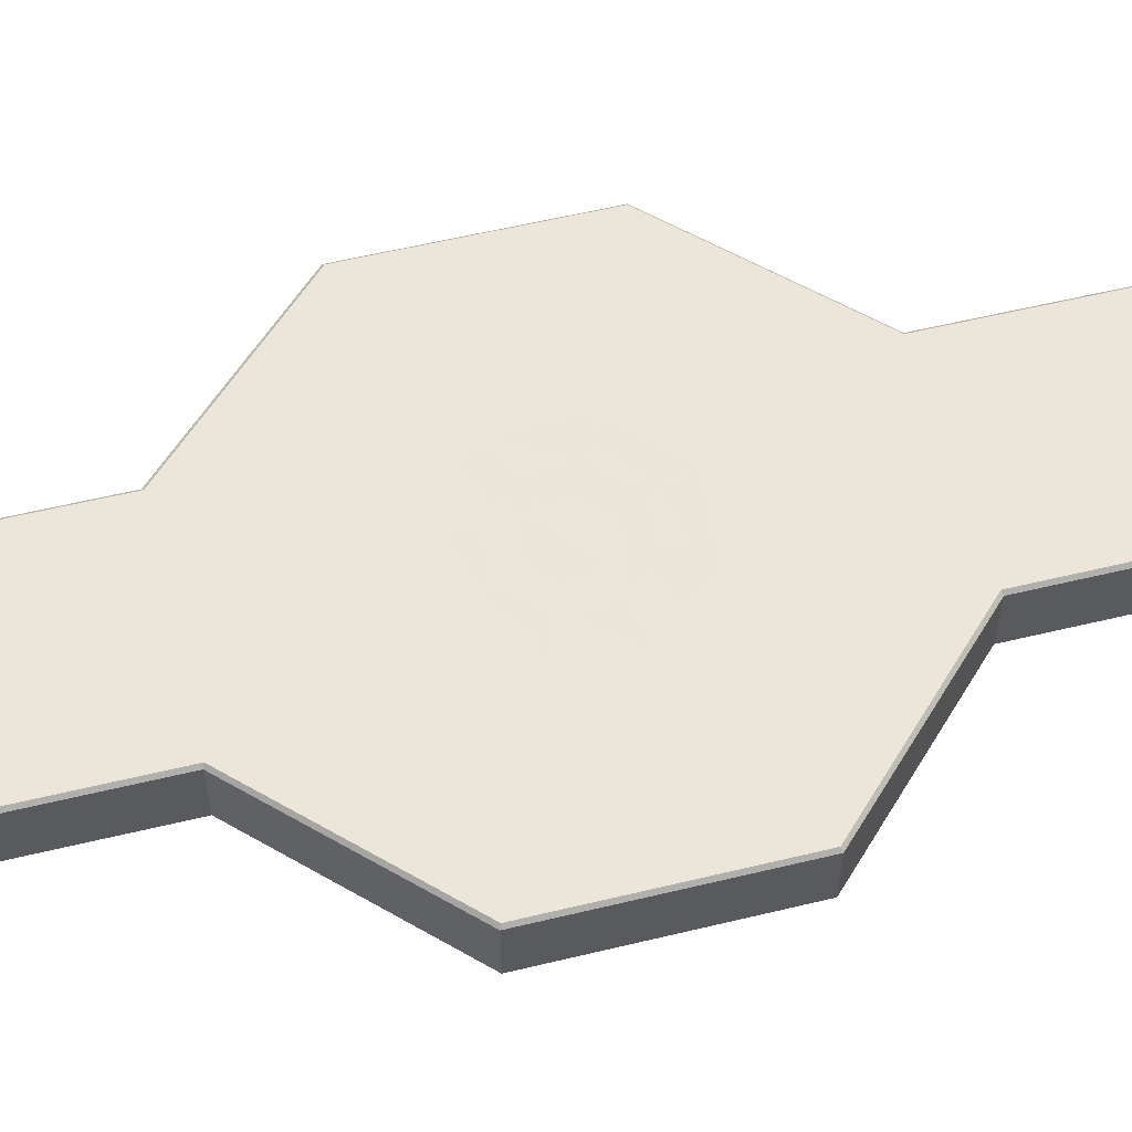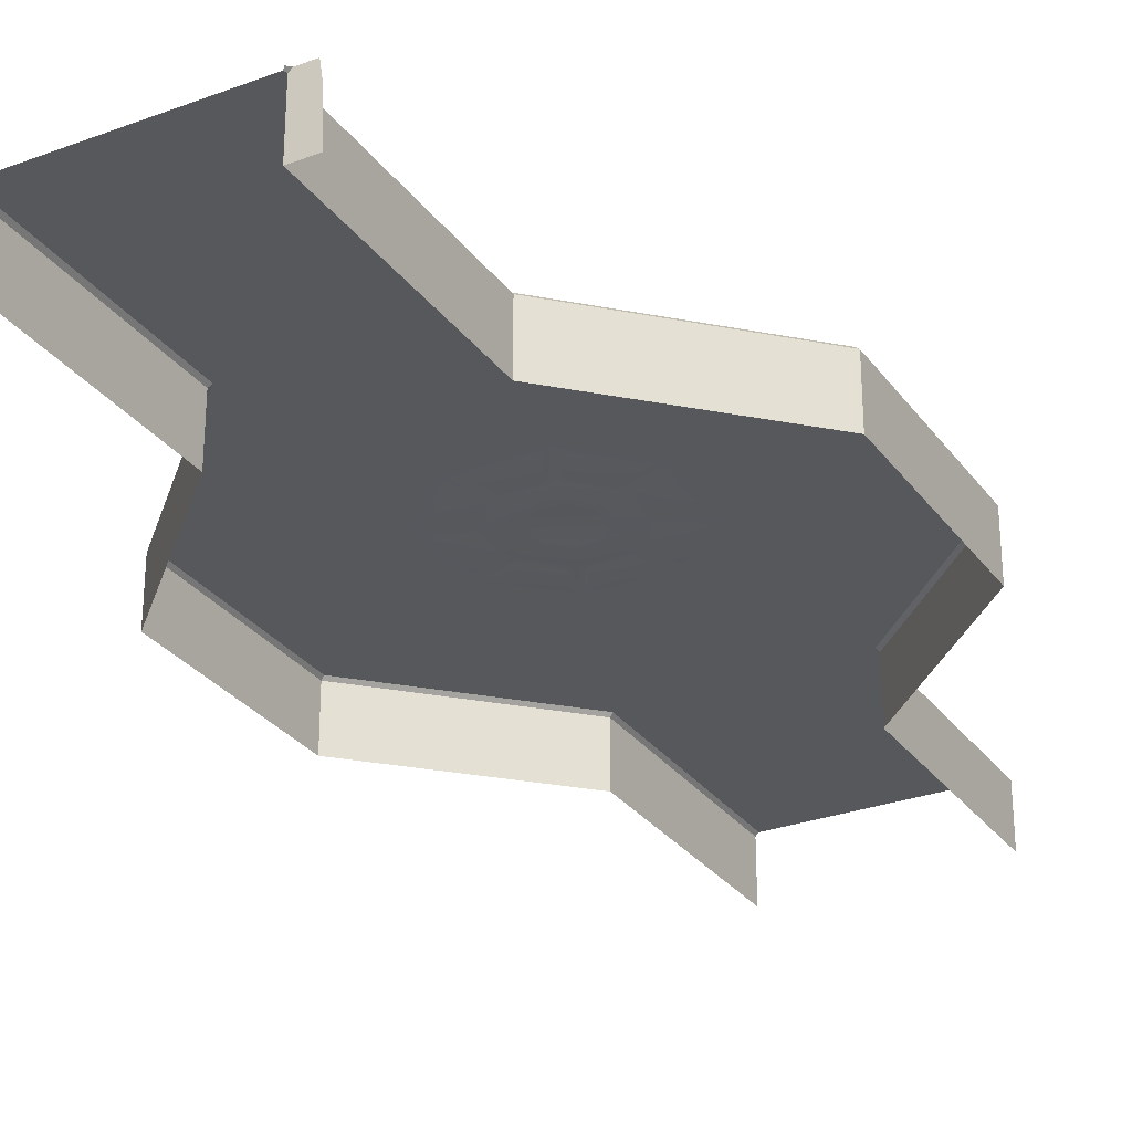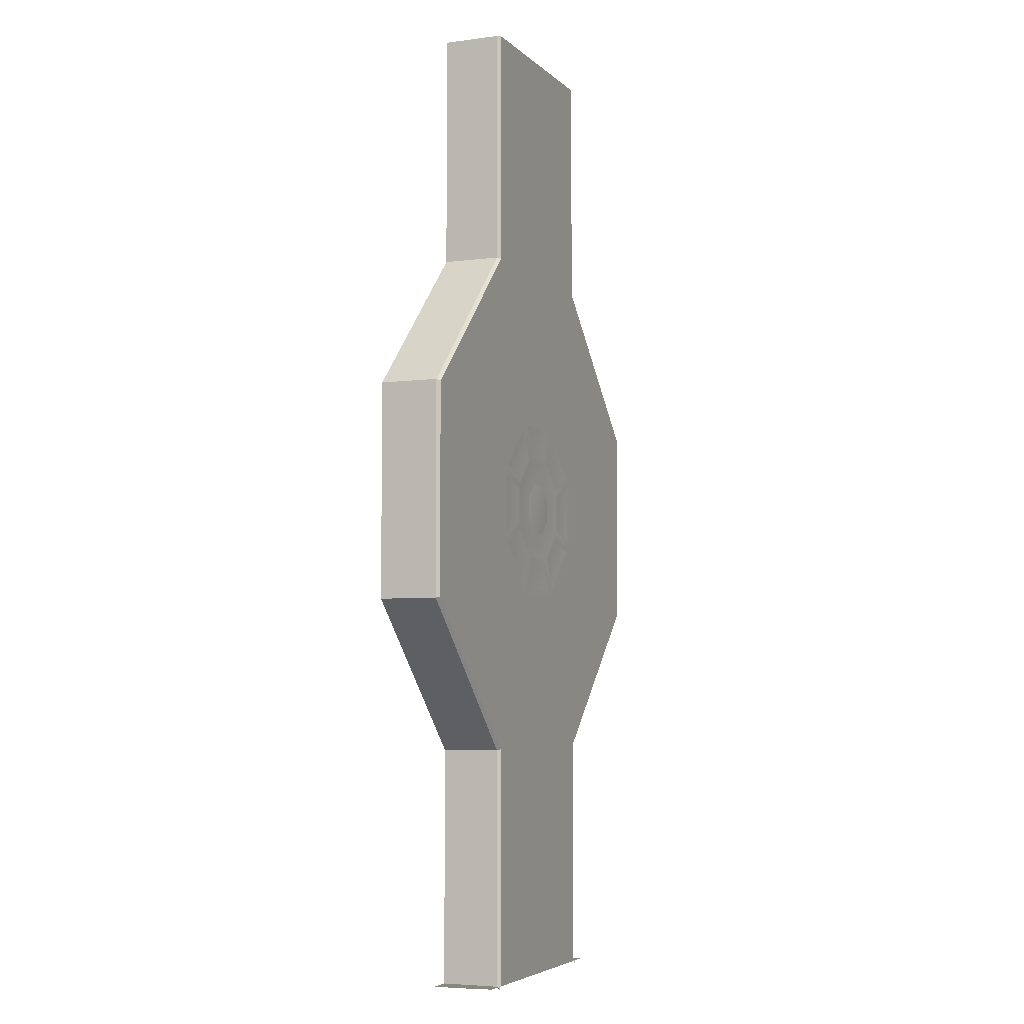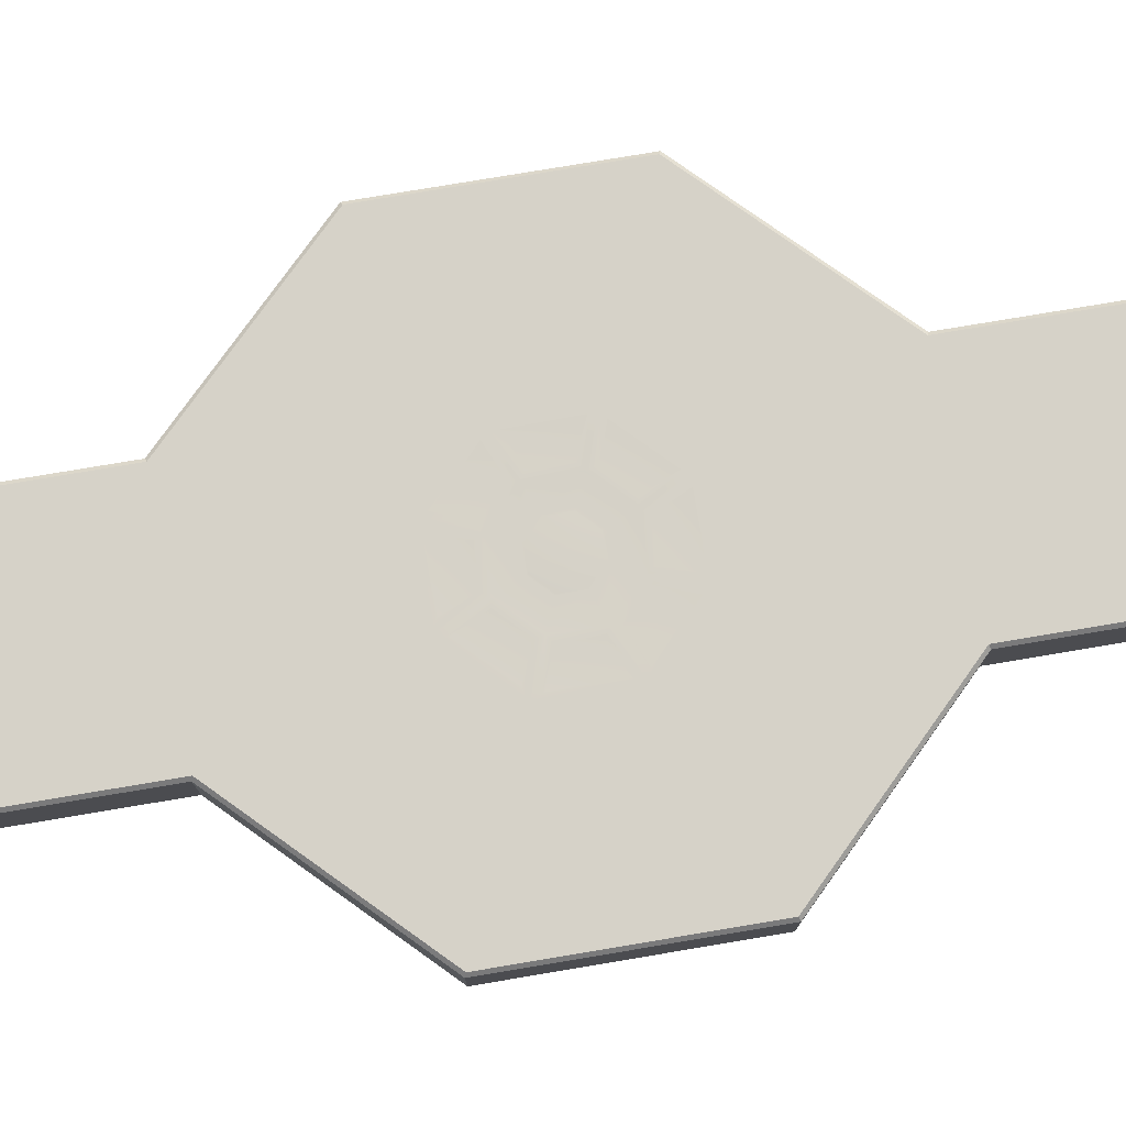
<metadata>
{"format":"obj","ext":"obj","renderer":"f3d","projection":"perspective","resolution":1024,"background":"white","views":[{"elev":57.4,"azim":-104.1,"up":"+Y"},{"elev":-28.8,"azim":-151.1,"up":"+Y"},{"elev":-5.1,"azim":112.7,"up":"+Z"},{"elev":77.7,"azim":-99.5,"up":"+Y"}]}
</metadata>
<code>
g waterTempleFloor
v 0.6704 0 3.719
v 0 0 3.996
v 0.2777 0 3.326
v -0.2777 0 3.326
v -0.6704 0 3.719
v -0.6704 0 4.274
v -0.2777 0 4.667
v 0.2777 0 4.667
v 0.6704 0 4.274
v -2.878 1.777e-07 -9
v -2.792 -0.08031 -9
v -2.792 -0.4016 -9
v -3.372 -0.4016 -9
v -3.31 1.08e-06 -9
v 2.133 -0.01107 2.898
v 1.387 -0.01107 3.207
v 0.7889 -0.01107 2.609
v 1.098 -0.01107 1.863
v 2.188 1.302e-17 2.909
v 1.087 -6.546e-17 1.808
v 0.7523 8.701e-18 2.616
v 1.38 4.374e-17 3.244
v 0.7321 -0.01107 1.711
v 0.423 -0.01107 2.458
v -0.423 -0.01107 2.458
v -0.7321 -0.01107 1.711
v 0.7785 -3.708e-17 1.68
v -0.7785 -3.708e-17 1.68
v -0.4438 3.708e-17 2.489
v 0.4438 3.708e-17 2.489
v -1.098 -0.01107 1.863
v -0.7889 -0.01107 2.609
v -1.387 -0.01107 3.207
v -2.133 -0.01107 2.898
v -1.087 -6.546e-17 1.808
v -2.188 1.302e-17 2.909
v -1.38 4.374e-17 3.244
v -0.7523 8.701e-18 2.616
v -2.285 -0.01107 3.264
v -1.539 -0.01107 3.573
v -1.539 -0.01107 4.419
v -2.285 -0.01107 4.728
v -2.316 -5.55e-17 3.218
v -2.316 5.55e-17 4.775
v -1.508 2.478e-17 4.44
v -1.508 -2.478e-17 3.552
v -2.133 -0.01107 5.094
v -1.387 -0.01107 4.785
v -0.7889 -0.01107 5.383
v -1.098 -0.01107 6.129
v -2.188 -1.302e-17 5.083
v -1.087 6.546e-17 6.184
v -0.7523 -8.701e-18 5.376
v -1.38 -4.374e-17 4.749
v -0.7321 -0.01107 6.281
v -0.423 -0.01107 5.535
v 0.423 -0.01107 5.535
v 0.7321 -0.01107 6.281
v -0.7785 3.708e-17 6.312
v 0.7785 3.708e-17 6.312
v 0.4438 -3.708e-17 5.504
v -0.4438 -3.708e-17 5.504
v 1.098 -0.01107 6.129
v 0.7889 -0.01107 5.383
v 1.387 -0.01107 4.785
v 2.133 -0.01107 5.094
v 1.087 6.546e-17 6.184
v 2.188 -1.302e-17 5.083
v 1.38 -4.374e-17 4.749
v 0.7523 -8.701e-18 5.376
v 2.285 -0.01107 4.728
v 1.539 -0.01107 4.419
v 1.539 -0.01107 3.573
v 2.285 -0.01107 3.264
v 2.316 5.55e-17 4.775
v 2.316 -5.55e-17 3.218
v 1.508 -2.478e-17 3.552
v 1.508 2.478e-17 4.44
v 2.483 0 2.968
v 1.028 0 1.513
v 1.515 0 1.149
v 2.847 0 2.481
v 3.084 0 3.054
v 2.483 0 5.025
v 3.084 0 4.938
v 6.168 0 1.777
v 5.931 0 1.204
v 0.9419 0 0.912
v -0.9419 0 0.912
v -1.028 0 1.513
v 2.792 0 -1.935
v 2.219 0 -2.172
v -1.515 0 1.149
v -2.847 0 2.481
v -2.483 0 2.968
v -2.219 0 -2.172
v -2.792 0 -1.935
v -3.084 0 3.054
v -3.084 0 4.938
v -2.483 0 5.025
v -5.931 0 1.204
v -6.168 0 1.777
v -2.847 0 5.511
v -1.515 0 6.843
v -1.028 0 6.479
v -6.168 0 6.216
v -5.931 0 6.789
v -0.9419 0 7.08
v 0.9419 0 7.08
v 1.028 0 6.479
v -2.792 0 9.927
v -2.219 0 10.16
v 1.515 0 6.843
v 2.847 0 5.511
v 2.219 0 10.16
v 2.792 0 9.927
v 5.931 0 6.789
v 6.168 0 6.216
v 2.197 0 10.74
v -2.197 0 10.74
v -6.661 0 6.755
v -2.712 0 10.7
v 2.712 0 10.7
v 2.197 0 17
v 2.712 0 17
v 6.661 0 6.755
v 6.661 0 1.237
v 2.712 0 -2.712
v 2.197 0 -2.745
v -2.197 0 -2.745
v 2.197 0 -9
v 2.712 0 -9
v -2.712 0 -2.712
v -2.197 0 -9
v -2.712 0 -9
v -6.661 0 1.237
v 3.31 -3.442e-17 -9
v 3.372 -0.4016 -9
v 2.792 -0.4016 -9
v 2.878 -5.664e-18 -9
v 2.792 -0.08031 -9
v 6.661 0 1.237
v 2.712 0 -2.712
v 2.792 -0.08031 -2.745
v 6.741 -0.08031 1.204
v 6.741 -0.08031 1.204
v 6.741 -0.08031 6.789
v 6.661 0 6.755
v 6.661 0 1.237
v 2.712 0 -2.712
v 2.712 0 -9
v 2.792 -0.08031 -9
v 2.792 -0.08031 -2.745
v -2.712 0 -2.712
v -6.661 0 1.237
v -6.741 -0.08031 1.204
v -2.792 -0.08031 -2.745
v -2.792 -0.08031 -2.745
v -2.792 -0.08031 -9
v -2.712 0 -9
v -2.712 0 -2.712
v -6.661 0 1.237
v -6.661 0 6.755
v -6.741 -0.08031 6.789
v -6.741 -0.08031 1.204
v -6.661 0 6.755
v -2.712 0 10.7
v -2.792 -0.08031 10.74
v -6.741 -0.08031 6.789
v -2.712 0 10.7
v -2.712 0 17
v -2.792 -0.08031 17
v -2.792 -0.08031 10.74
v 2.712 0 10.7
v 6.661 0 6.755
v 6.741 -0.08031 6.789
v 2.792 -0.08031 10.74
v 2.792 -0.08031 10.74
v 2.792 -0.08031 17
v 2.712 0 17
v 2.712 0 10.7
v 6.741 -0.4016 1.204
v 6.741 -0.08031 1.204
v 2.792 -0.08031 -2.745
v 2.792 -0.4016 -2.745
v -2.792 -0.4016 -2.745
v -2.792 -0.08031 -2.745
v -6.741 -0.08031 1.204
v -6.741 -0.4016 1.204
v -6.741 -0.4016 1.204
v -6.741 -0.08031 1.204
v -6.741 -0.08031 6.789
v -6.741 -0.4016 6.789
v -6.741 -0.4016 6.789
v -6.741 -0.08031 6.789
v -2.792 -0.08031 10.74
v -2.792 -0.4016 10.74
v 2.792 -0.4016 10.74
v 2.792 -0.08031 10.74
v 6.741 -0.08031 6.789
v 6.741 -0.4016 6.789
v 6.741 -0.4016 6.789
v 6.741 -0.08031 6.789
v 6.741 -0.08031 1.204
v 6.741 -0.4016 1.204
v -2.792 -0.4016 -9
v -2.792 -0.08031 -9
v -2.792 -0.08031 -2.745
v -2.792 -0.4016 -2.745
v 2.792 -0.08031 -2.745
v 2.792 -0.08031 -9
v 2.792 -0.4016 -9
v 2.792 -0.4016 -2.745
v 2.792 -0.4016 17
v 2.792 -0.08031 17
v 2.792 -0.08031 10.74
v 2.792 -0.4016 10.74
v -2.792 -0.08031 10.74
v -2.792 -0.08031 17
v -2.792 -0.4016 17
v -2.792 -0.4016 10.74
v -2.197 0 17
v -2.712 0 17
v -2.712 0 -9
v -2.792 -0.08031 -9
v -2.878 1.777e-07 -9
v -2.792 0 -9.085
v 2.792 -0.08031 -9
v 2.712 0 -9
v 2.792 0 -9.085
v 2.878 -5.664e-18 -9
v 2.483 0 2.968
v 2.188 1.302e-17 2.909
v 1.087 -6.546e-17 1.808
v 1.028 0 1.513
v 0.7523 8.701e-18 2.616
v 0.5553 0 2.656
v 1.38 4.374e-17 3.244
v 1.341 0 3.441
v 0.7785 -3.708e-17 1.68
v -0.7785 -3.708e-17 1.68
v -1.028 0 1.513
v -0.4438 3.708e-17 2.489
v -0.5553 0 2.656
v 0.4438 3.708e-17 2.489
v -1.087 -6.546e-17 1.808
v -2.188 1.302e-17 2.909
v -2.483 0 2.968
v -1.38 4.374e-17 3.244
v -1.341 0 3.441
v -0.7523 8.701e-18 2.616
v -2.316 -5.55e-17 3.218
v -2.316 5.55e-17 4.775
v -2.483 0 5.025
v -1.508 2.478e-17 4.44
v -1.341 0 4.552
v -1.508 -2.478e-17 3.552
v -2.188 -1.302e-17 5.083
v -1.087 6.546e-17 6.184
v -1.028 0 6.479
v -0.7523 -8.701e-18 5.376
v -0.5553 0 5.337
v -1.38 -4.374e-17 4.749
v -0.7785 3.708e-17 6.312
v 0.7785 3.708e-17 6.312
v 1.028 0 6.479
v 0.4438 -3.708e-17 5.504
v 0.5553 0 5.337
v -0.4438 -3.708e-17 5.504
v 1.087 6.546e-17 6.184
v 2.188 -1.302e-17 5.083
v 2.483 0 5.025
v 1.38 -4.374e-17 4.749
v 1.341 0 4.552
v 0.7523 -8.701e-18 5.376
v 2.316 5.55e-17 4.775
v 2.316 -5.55e-17 3.218
v 1.508 -2.478e-17 3.552
v 1.508 2.478e-17 4.44
v 1.31 -0.01107 3.454
v 0.7014 -0.01107 3.706
v 0.2905 -0.01107 3.295
v 0.5425 -0.01107 2.687
v -0.2905 -0.01107 3.295
v -0.5425 -0.01107 2.687
v -0.7014 -0.01107 3.706
v -1.31 -0.01107 3.454
v -0.7014 -0.01107 4.287
v -1.31 -0.01107 4.539
v -0.2905 -0.01107 4.698
v -0.5425 -0.01107 5.306
v 0.2905 -0.01107 4.698
v 0.5425 -0.01107 5.306
v 0.7014 -0.01107 4.287
v 1.31 -0.01107 4.539
v 1.341 0 3.441
v 0.5553 0 2.656
v -0.5553 0 2.656
v -1.341 0 3.441
v -1.341 0 4.552
v -0.6704 0 4.274
v -0.6704 0 3.719
v -0.2777 0 3.326
v 0.2777 0 3.326
v 0.6704 0 3.719
v 1.341 0 4.552
v 0.5553 0 5.337
v -0.5553 0 5.337
v 0.6704 0 4.274
v 0.2777 0 4.667
v -0.2777 0 4.667
v 2.847 0 2.481
v 1.515 0 1.149
v 2.792 0 -1.935
v 5.931 0 1.204
v 0.9419 0 0.912
v -0.9419 0 0.912
v -2.219 0 -2.172
v 2.219 0 -2.172
v -1.515 0 1.149
v -2.847 0 2.481
v -5.931 0 1.204
v -2.792 0 -1.935
v -3.084 0 3.054
v -3.084 0 4.938
v -6.168 0 6.216
v -6.168 0 1.777
v -2.847 0 5.511
v -1.515 0 6.843
v -2.792 0 9.927
v -5.931 0 6.789
v -0.9419 0 7.08
v 0.9419 0 7.08
v 2.219 0 10.16
v -2.219 0 10.16
v 1.515 0 6.843
v 2.847 0 5.511
v 5.931 0 6.789
v 2.792 0 9.927
v 3.084 0 4.938
v 3.084 0 3.054
v 6.168 0 1.777
v 6.168 0 6.216
v 2.197 0 17
v -2.197 0 17
v -2.197 0 10.74
v 2.197 0 10.74
v -2.197 0 -9
v 2.197 0 -9
v 2.197 0 -2.745
v -2.197 0 -2.745
v 2.792 -1.622 10.74
v 2.792 -1.622 17
v 2.792 -0.4016 17
v 2.792 -0.4016 10.74
v 2.792 -1.622 10.74
v 2.792 -0.4016 10.74
v 6.741 -0.4016 6.789
v 6.741 -1.622 6.789
v 6.741 -1.622 6.789
v 6.741 -0.4016 6.789
v 6.741 -0.4016 1.204
v 6.741 -1.622 1.204
v 6.741 -1.622 1.204
v 6.741 -0.4016 1.204
v 2.792 -0.4016 -2.745
v 2.792 -1.622 -2.745
v 2.792 -0.4016 -9
v 2.792 -1.622 -9
v 2.792 -1.622 -2.745
v 2.792 -0.4016 -2.745
v 3.372 -0.4016 -9
v 3.434 -1.622 -9
v 2.792 -1.622 -9
v 2.792 -0.4016 -9
v -2.792 -1.622 -9
v -3.434 -1.622 -9
v -3.372 -0.4016 -9
v -2.792 -0.4016 -9
v -2.792 -1.622 -2.745
v -2.792 -1.622 -9
v -2.792 -0.4016 -9
v -2.792 -0.4016 -2.745
v -2.792 -1.622 -2.745
v -2.792 -0.4016 -2.745
v -6.741 -0.4016 1.204
v -6.741 -1.622 1.204
v -6.741 -1.622 1.204
v -6.741 -0.4016 1.204
v -6.741 -0.4016 6.789
v -6.741 -1.622 6.789
v -6.741 -1.622 6.789
v -6.741 -0.4016 6.789
v -2.792 -0.4016 10.74
v -2.792 -1.622 10.74
v -2.792 -0.4016 17
v -2.792 -1.622 17
v -2.792 -1.622 10.74
v -2.792 -0.4016 10.74
g waterTempleFloor_0
f 3 2 1
f 4 2 3
f 5 2 4
f 6 2 5
f 7 2 6
f 8 2 7
f 9 2 8
f 1 2 9
f 12 11 10
f 10 13 12
f 10 14 13
f 17 16 15
f 18 17 15
f 18 15 19
f 20 18 19
f 17 18 20
f 21 17 20
f 16 17 21
f 22 16 21
f 15 16 22
f 19 15 22
f 25 24 23
f 26 25 23
f 26 23 27
f 28 26 27
f 25 26 28
f 29 25 28
f 24 25 29
f 30 24 29
f 23 24 30
f 27 23 30
f 33 32 31
f 34 33 31
f 34 31 35
f 36 34 35
f 33 34 36
f 37 33 36
f 32 33 37
f 38 32 37
f 31 32 38
f 35 31 38
f 41 40 39
f 42 41 39
f 42 39 43
f 44 42 43
f 41 42 44
f 45 41 44
f 40 41 45
f 46 40 45
f 39 40 46
f 43 39 46
f 49 48 47
f 50 49 47
f 50 47 51
f 52 50 51
f 49 50 52
f 53 49 52
f 48 49 53
f 54 48 53
f 47 48 54
f 51 47 54
f 57 56 55
f 58 57 55
f 58 55 59
f 60 58 59
f 57 58 60
f 61 57 60
f 56 57 61
f 62 56 61
f 55 56 62
f 59 55 62
f 65 64 63
f 66 65 63
f 66 63 67
f 68 66 67
f 65 66 68
f 69 65 68
f 64 65 69
f 70 64 69
f 63 64 70
f 67 63 70
f 73 72 71
f 74 73 71
f 74 71 75
f 76 74 75
f 73 74 76
f 77 73 76
f 72 73 77
f 78 72 77
f 71 72 78
f 75 71 78
f 81 80 79
f 82 81 79
f 82 79 83
f 83 79 84
f 85 83 84
f 82 83 86
f 87 82 86
f 80 81 88
f 88 89 80
f 89 90 80
f 88 81 91
f 92 88 91
f 90 89 93
f 93 94 90
f 94 95 90
f 93 89 96
f 97 93 96
f 95 94 98
f 98 99 95
f 99 100 95
f 98 94 101
f 102 98 101
f 100 99 103
f 103 104 100
f 104 105 100
f 103 99 106
f 107 103 106
f 105 104 108
f 108 109 105
f 109 110 105
f 108 104 111
f 112 108 111
f 110 109 113
f 113 114 110
f 114 84 110
f 113 109 115
f 116 113 115
f 84 114 85
f 85 114 117
f 118 85 117
f 119 115 112
f 120 119 112
f 111 107 121
f 122 111 121
f 120 112 122
f 111 122 112
f 117 116 123
f 115 123 116
f 119 123 115
f 119 124 123
f 124 125 123
f 126 117 123
f 117 126 118
f 86 118 126
f 127 86 126
f 127 87 86
f 91 87 127
f 128 91 127
f 91 128 92
f 129 92 128
f 129 130 92
f 130 96 92
f 106 121 107
f 129 128 131
f 128 132 131
f 130 133 96
f 130 134 133
f 134 135 133
f 96 133 97
f 101 97 133
f 136 101 133
f 106 102 136
f 101 136 102
f 121 106 136
f 139 138 137
f 137 140 139
f 140 141 139
f 144 143 142
f 145 144 142
f 148 147 146
f 149 148 146
f 152 151 150
f 153 152 150
f 156 155 154
f 157 156 154
f 160 159 158
f 161 160 158
f 164 163 162
f 165 164 162
f 168 167 166
f 169 168 166
f 172 171 170
f 173 172 170
f 176 175 174
f 177 176 174
f 180 179 178
f 181 180 178
f 184 183 182
f 185 184 182
f 188 187 186
f 189 188 186
f 192 191 190
f 193 192 190
f 196 195 194
f 197 196 194
f 200 199 198
f 201 200 198
f 204 203 202
f 205 204 202
f 208 207 206
f 209 208 206
f 212 211 210
f 213 212 210
f 216 215 214
f 217 216 214
f 220 219 218
f 221 220 218
f 122 223 222
f 120 122 222
f 226 225 224
f 227 226 224
f 230 229 228
f 231 230 228
f 234 233 232
f 235 234 232
f 236 234 235
f 237 236 235
f 238 236 237
f 239 238 237
f 233 238 239
f 232 233 239
f 235 240 237
f 241 240 235
f 242 241 235
f 243 241 242
f 244 243 242
f 245 243 244
f 237 245 244
f 240 245 237
f 242 246 244
f 247 246 242
f 248 247 242
f 249 247 248
f 250 249 248
f 251 249 250
f 244 251 250
f 246 251 244
f 248 252 250
f 253 252 248
f 254 253 248
f 255 253 254
f 256 255 254
f 257 255 256
f 250 257 256
f 252 257 250
f 254 258 256
f 259 258 254
f 260 259 254
f 261 259 260
f 262 261 260
f 263 261 262
f 256 263 262
f 258 263 256
f 260 264 262
f 265 264 260
f 266 265 260
f 267 265 266
f 268 267 266
f 269 267 268
f 262 269 268
f 264 269 262
f 266 270 268
f 271 270 266
f 272 271 266
f 273 271 272
f 274 273 272
f 275 273 274
f 268 275 274
f 270 275 268
f 272 276 274
f 277 276 272
f 232 277 272
f 278 277 232
f 239 278 232
f 279 278 239
f 274 279 239
f 276 279 274
f 282 281 280
f 283 282 280
f 284 282 283
f 285 284 283
f 286 284 285
f 287 286 285
f 288 286 287
f 289 288 287
f 290 288 289
f 291 290 289
f 292 290 291
f 293 292 291
f 294 292 293
f 295 294 293
f 281 294 295
f 280 281 295
f 283 280 296
f 297 283 296
f 285 283 297
f 298 285 297
f 287 285 298
f 299 287 298
f 289 287 299
f 300 289 299
f 291 289 300
f 286 288 301
f 302 286 301
f 284 286 302
f 303 284 302
f 282 284 303
f 304 282 303
f 281 282 304
f 305 281 304
f 280 295 306
f 306 295 307
f 295 293 307
f 307 293 308
f 308 291 300
f 293 291 308
f 294 281 305
f 309 294 305
f 292 294 309
f 310 292 309
f 290 292 310
f 311 290 310
f 288 290 311
f 301 288 311
f 296 280 306
g waterTempleFloor_1
f 314 313 312
f 315 314 312
f 318 317 316
f 319 318 316
f 322 321 320
f 323 322 320
f 326 325 324
f 327 326 324
f 330 329 328
f 331 330 328
f 334 333 332
f 335 334 332
f 338 337 336
f 339 338 336
f 342 341 340
f 343 342 340
f 346 345 344
f 347 346 344
f 350 349 348
f 351 350 348
f 354 353 352
f 355 354 352
f 358 357 356
f 359 358 356
f 362 361 360
f 363 362 360
f 366 365 364
f 367 366 364
f 370 369 368
f 371 370 368
f 374 373 372
f 375 374 372
f 378 377 376
f 379 378 376
f 382 381 380
f 383 382 380
f 386 385 384
f 387 386 384
f 390 389 388
f 391 390 388
f 394 393 392
f 395 394 392
f 398 397 396
f 399 398 396

</code>
